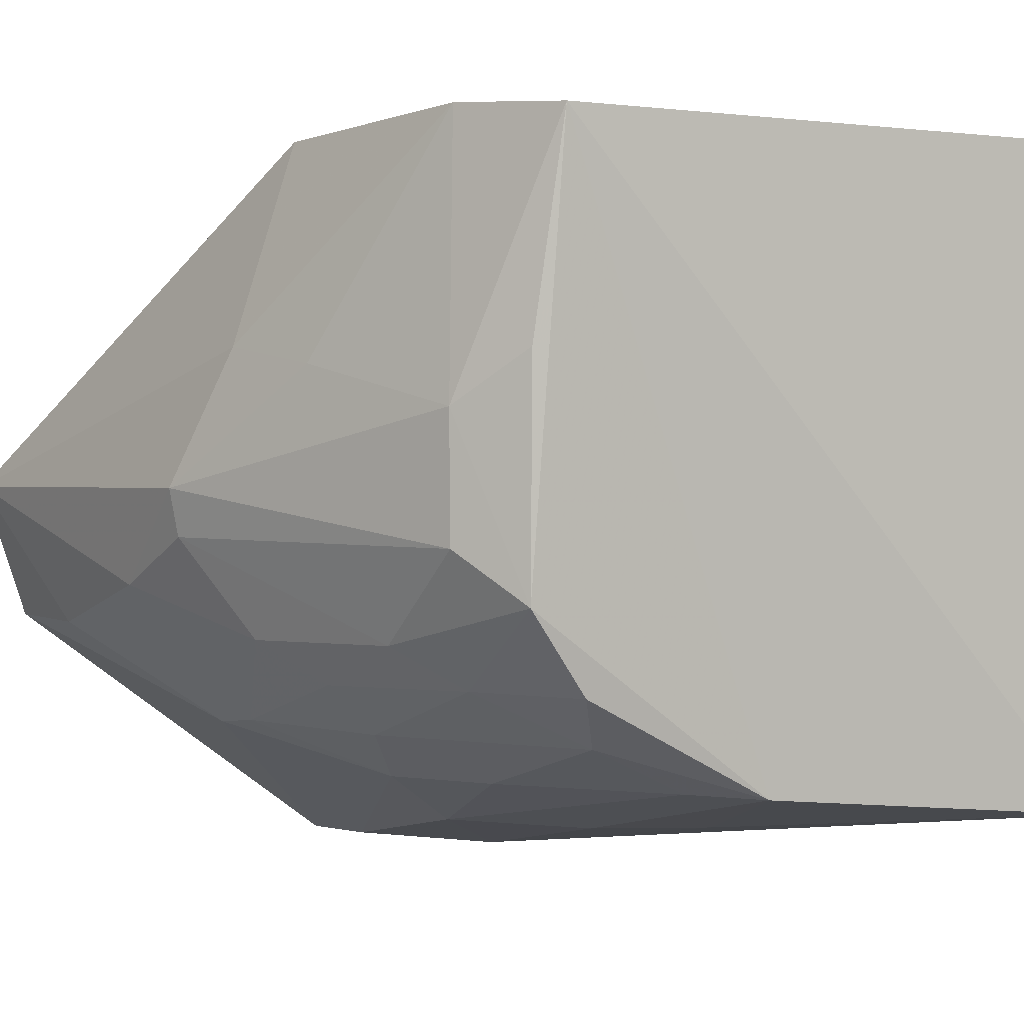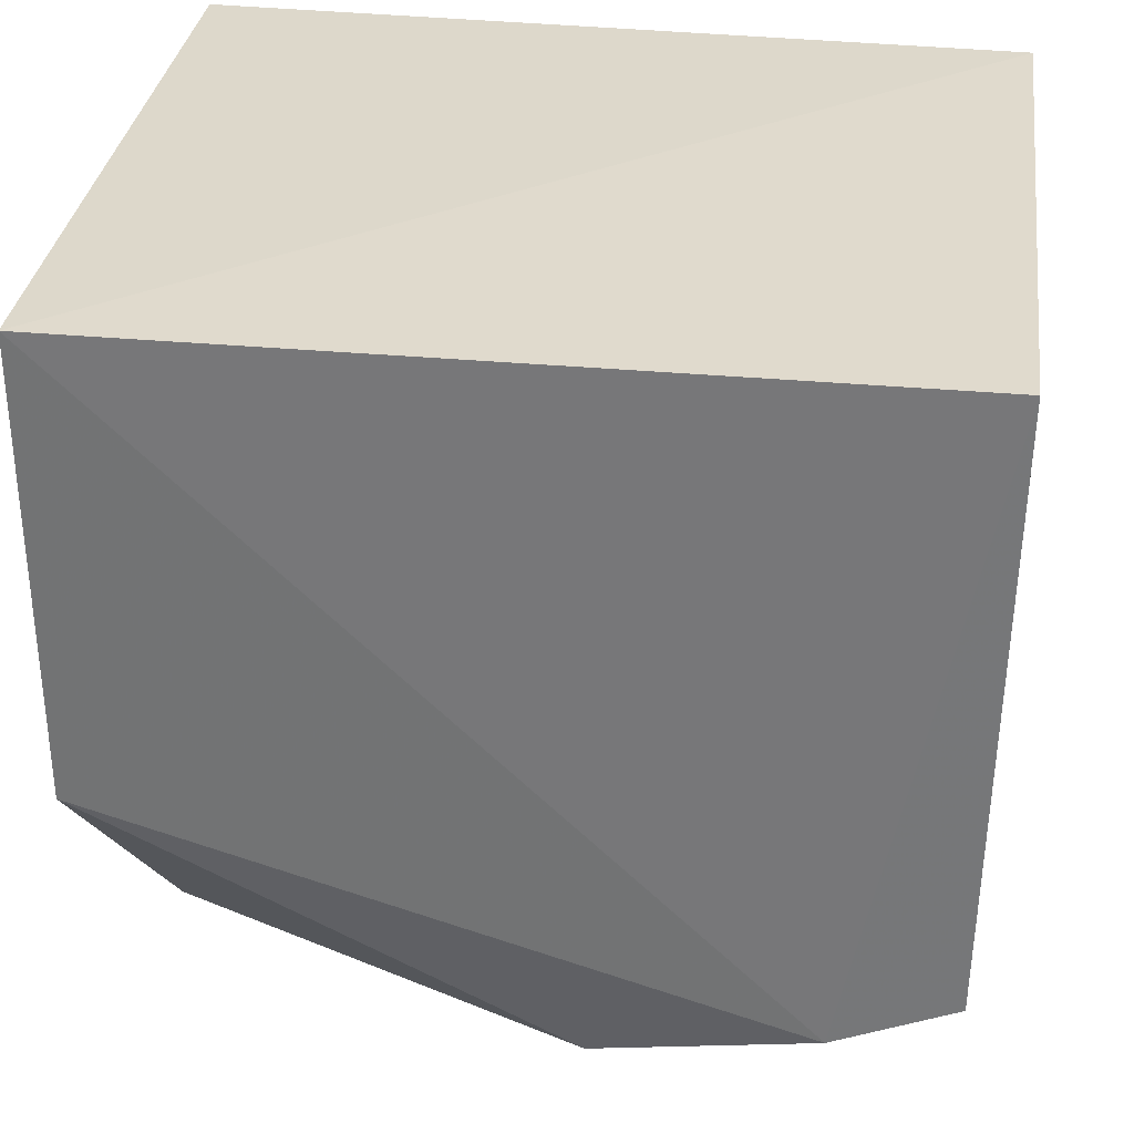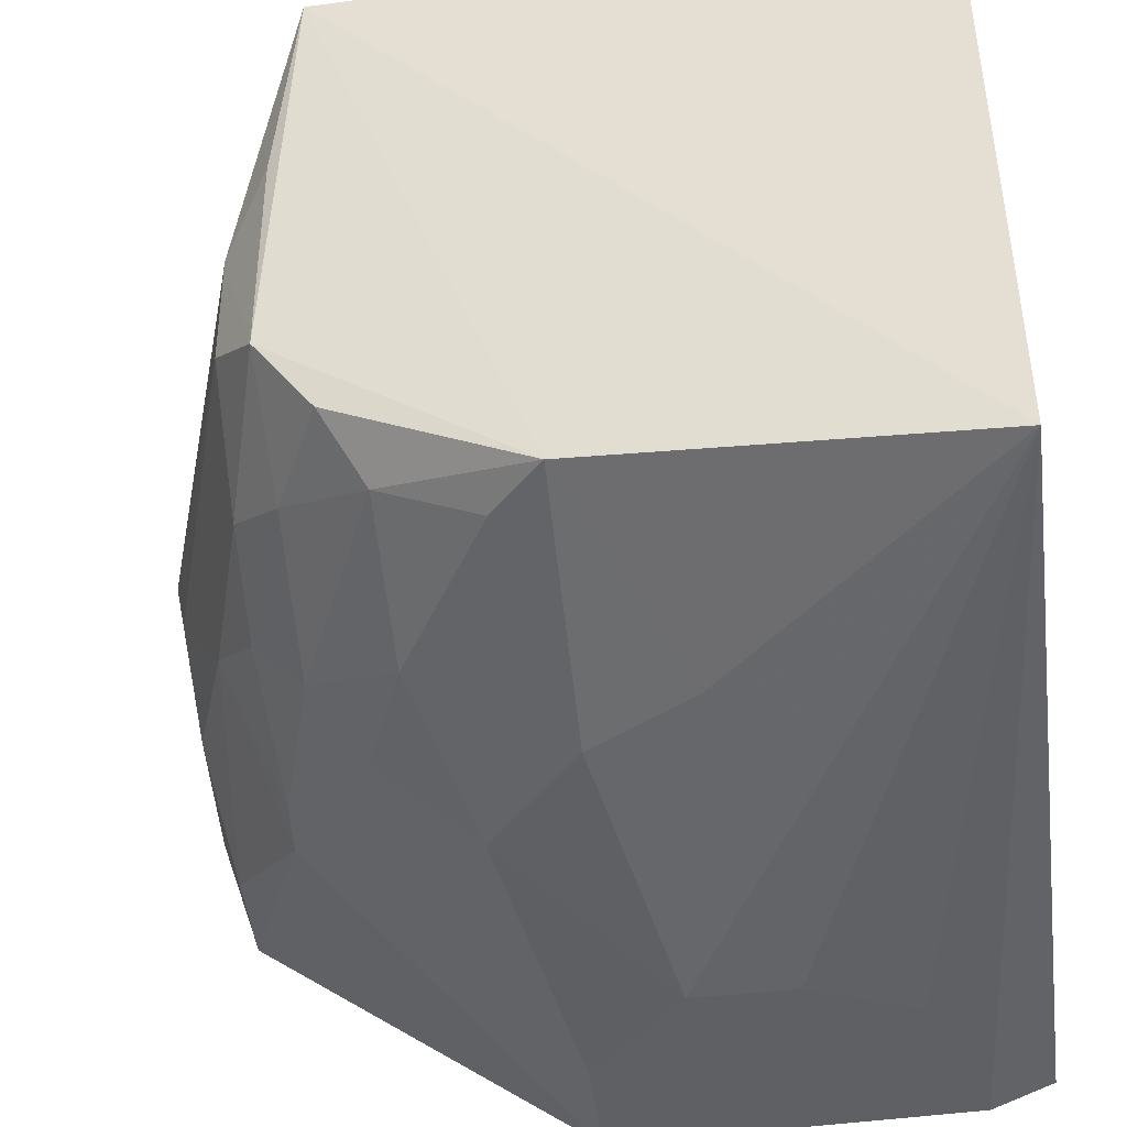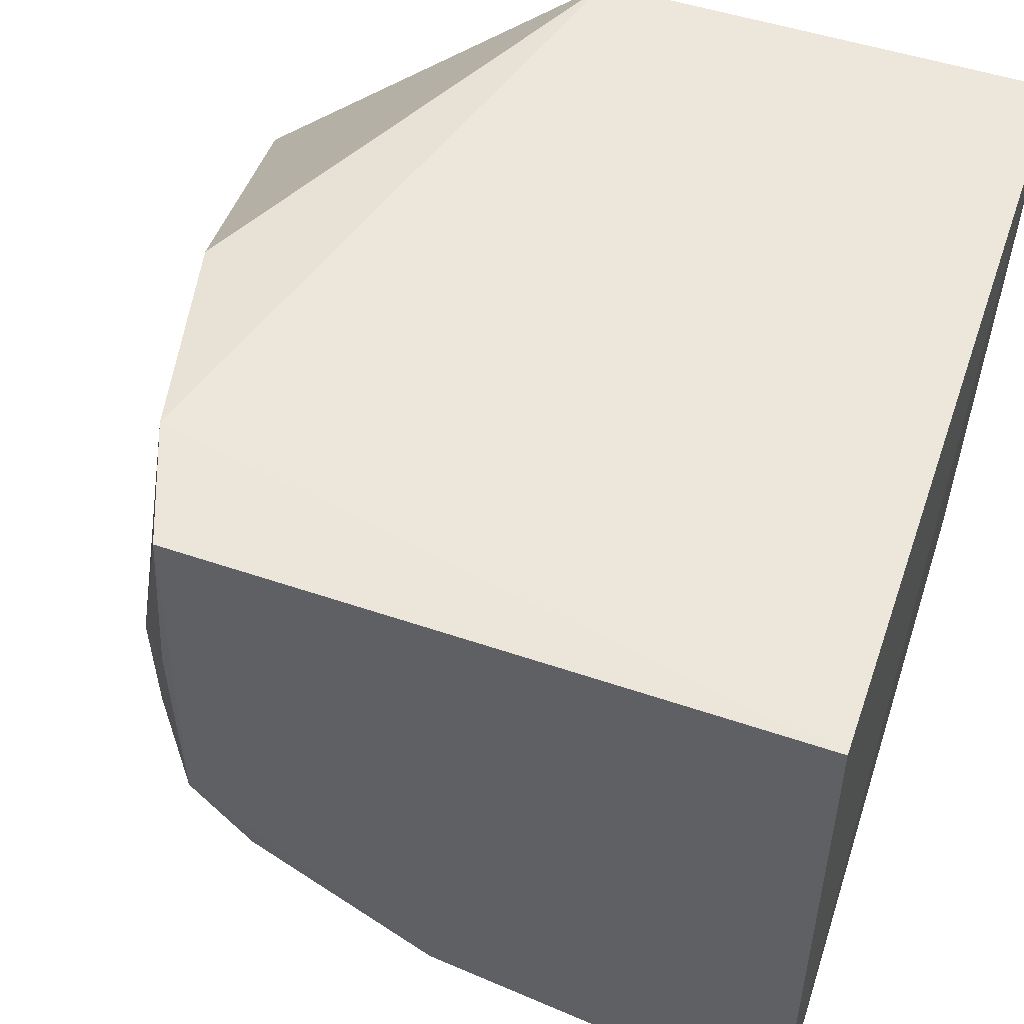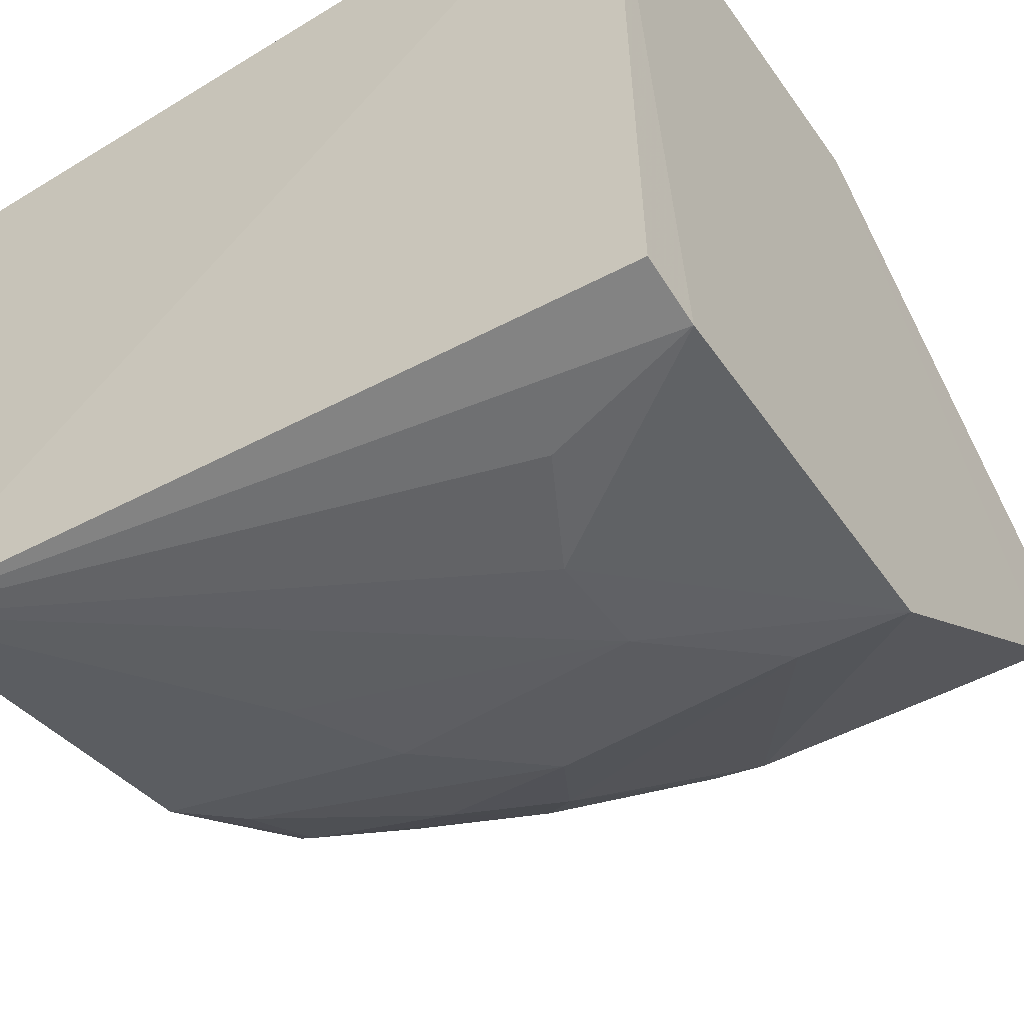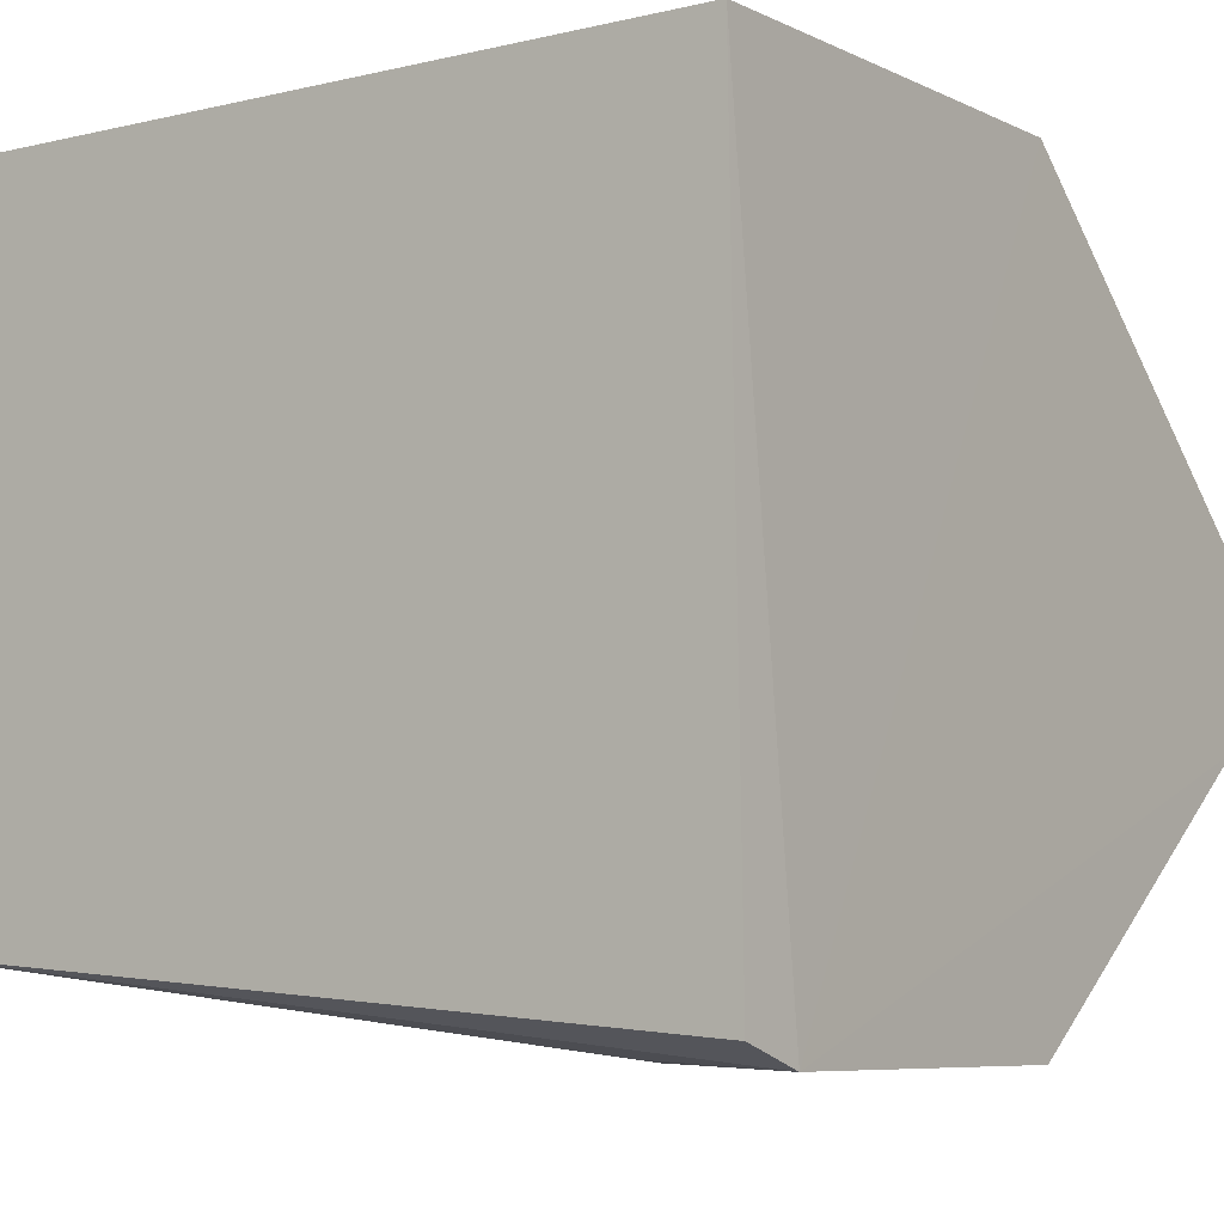
<metadata>
{"format":"obj","ext":"obj","renderer":"f3d","projection":"perspective","resolution":1024,"background":"white","views":[{"elev":2.3,"azim":58.6,"up":"+Z"},{"elev":33.0,"azim":7.3,"up":"+Y"},{"elev":-43.3,"azim":98.5,"up":"+Z"},{"elev":53.0,"azim":108.8,"up":"+Z"},{"elev":-49.7,"azim":-146.1,"up":"+Z"},{"elev":-6.2,"azim":-144.3,"up":"+Z"}]}
</metadata>
<code>
v 0.1263 -0.4756 -0.07894
v 0.2277 -0.4157 -0.1264
v 0.2341 -0.4253 0.01092
v 0.02439 -0.2652 0.009137
v 0.0231 -0.2857 -0.1853
v 0.2365 -0.2652 0.009137
v 0.02439 -0.3864 0.009137
v 0.2134 -0.4439 -0.09123
v 0.02353 -0.3818 -0.1868
v 0.2367 -0.2649 -0.1644
v 0.2028 -0.4369 0.01292
v 0.1403 -0.4584 -0.1172
v 0.2284 -0.4313 -0.1045
v 0.02387 -0.4752 -0.1178
v 0.02379 -0.2689 -0.1794
v 0.08266 -0.3271 -0.1861
v 0.2312 -0.3651 -0.1535
v 0.2137 -0.4443 -0.05823
v 0.1258 -0.473 -0.09148
v 0.1409 -0.4198 -0.1546
v 0.1844 -0.4445 -0.116
v 0.02421 -0.4876 -0.08103
v 0.06757 -0.299 -0.1844
v 0.1569 -0.368 -0.1704
v 0.2294 -0.4315 -0.04453
v 0.1685 -0.458 -0.04788
v 0.09691 -0.4741 -0.1052
v 0.2149 -0.4056 -0.1403
v 0.09724 -0.4475 -0.1429
v 0.1985 -0.4303 -0.1265
v 0.1463 -0.45 0.007762
v 0.08253 -0.3544 -0.1859
v 0.1725 -0.34 -0.1703
v 0.1265 -0.3947 -0.1699
v 0.1415 -0.4649 -0.04347
v 0.05304 -0.4736 -0.1181
v 0.05295 -0.3816 -0.1848
v 0.1554 -0.4325 -0.1414
v 0.1707 -0.407 -0.1538
v 0.1116 -0.446 -0.1412
v 0.1556 -0.446 -0.128
v 0.2159 -0.3795 -0.153
f 7 4 5
f 10 6 3
f 10 4 6
f 11 6 4
f 11 3 6
f 11 4 7
f 14 7 5
f 14 5 9
f 15 10 5
f 15 5 4
f 15 4 10
f 16 9 5
f 17 13 2
f 17 10 3
f 17 3 13
f 18 3 11
f 18 8 13
f 18 1 8
f 19 8 1
f 21 13 8
f 21 19 12
f 21 8 19
f 22 7 14
f 23 16 5
f 23 5 10
f 23 10 16
f 25 18 13
f 25 13 3
f 25 3 18
f 26 18 11
f 26 1 18
f 27 12 19
f 27 19 1
f 27 1 22
f 28 17 2
f 29 14 9
f 30 2 13
f 30 13 21
f 30 28 2
f 31 11 7
f 31 7 22
f 32 16 10
f 32 9 16
f 33 10 17
f 33 17 24
f 33 32 10
f 33 24 32
f 34 32 24
f 34 24 17
f 35 26 11
f 35 1 26
f 35 11 31
f 35 31 22
f 35 22 1
f 36 27 22
f 36 22 14
f 36 14 29
f 36 29 12
f 36 12 27
f 37 29 9
f 37 20 29
f 37 34 20
f 37 9 32
f 37 32 34
f 38 28 30
f 39 20 34
f 39 38 20
f 39 28 38
f 40 29 20
f 40 20 38
f 40 12 29
f 41 38 30
f 41 30 21
f 41 21 12
f 41 40 38
f 41 12 40
f 42 39 34
f 42 34 17
f 42 17 28
f 42 28 39

</code>
